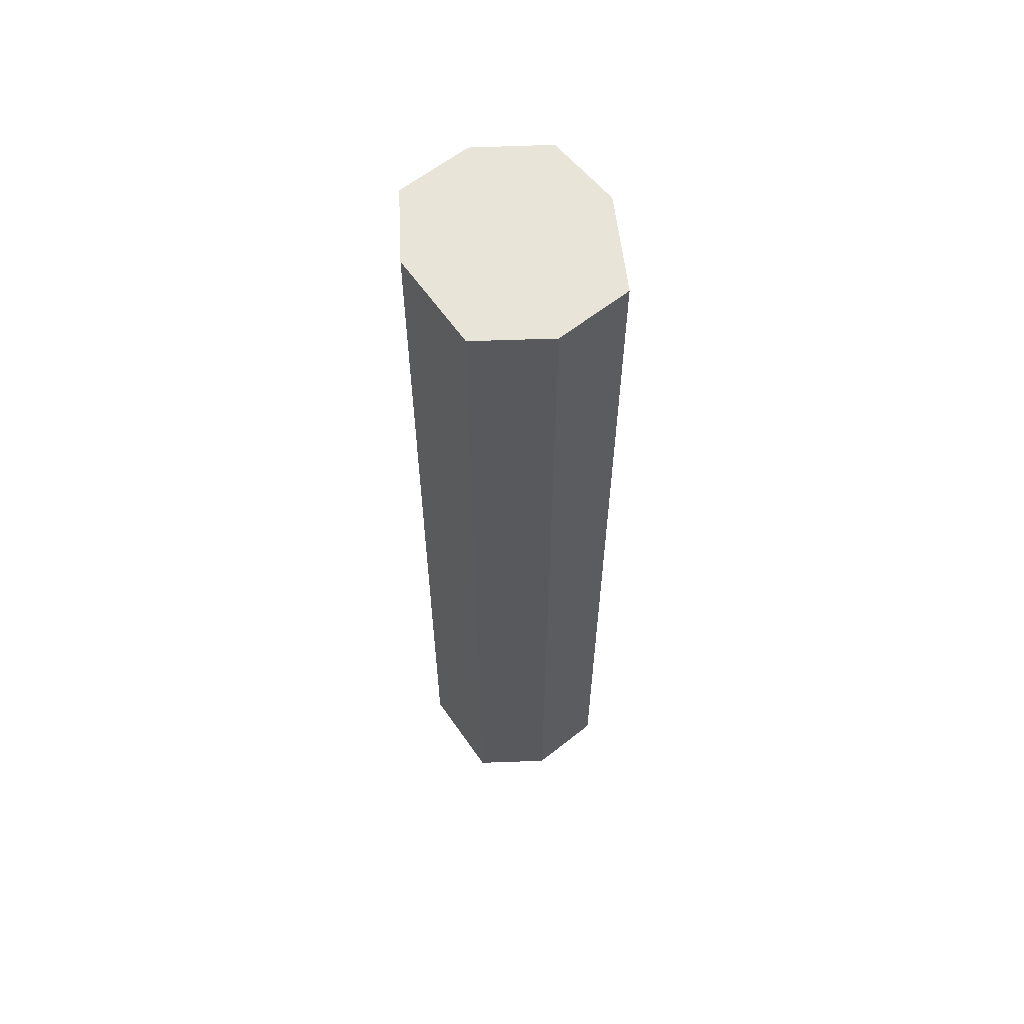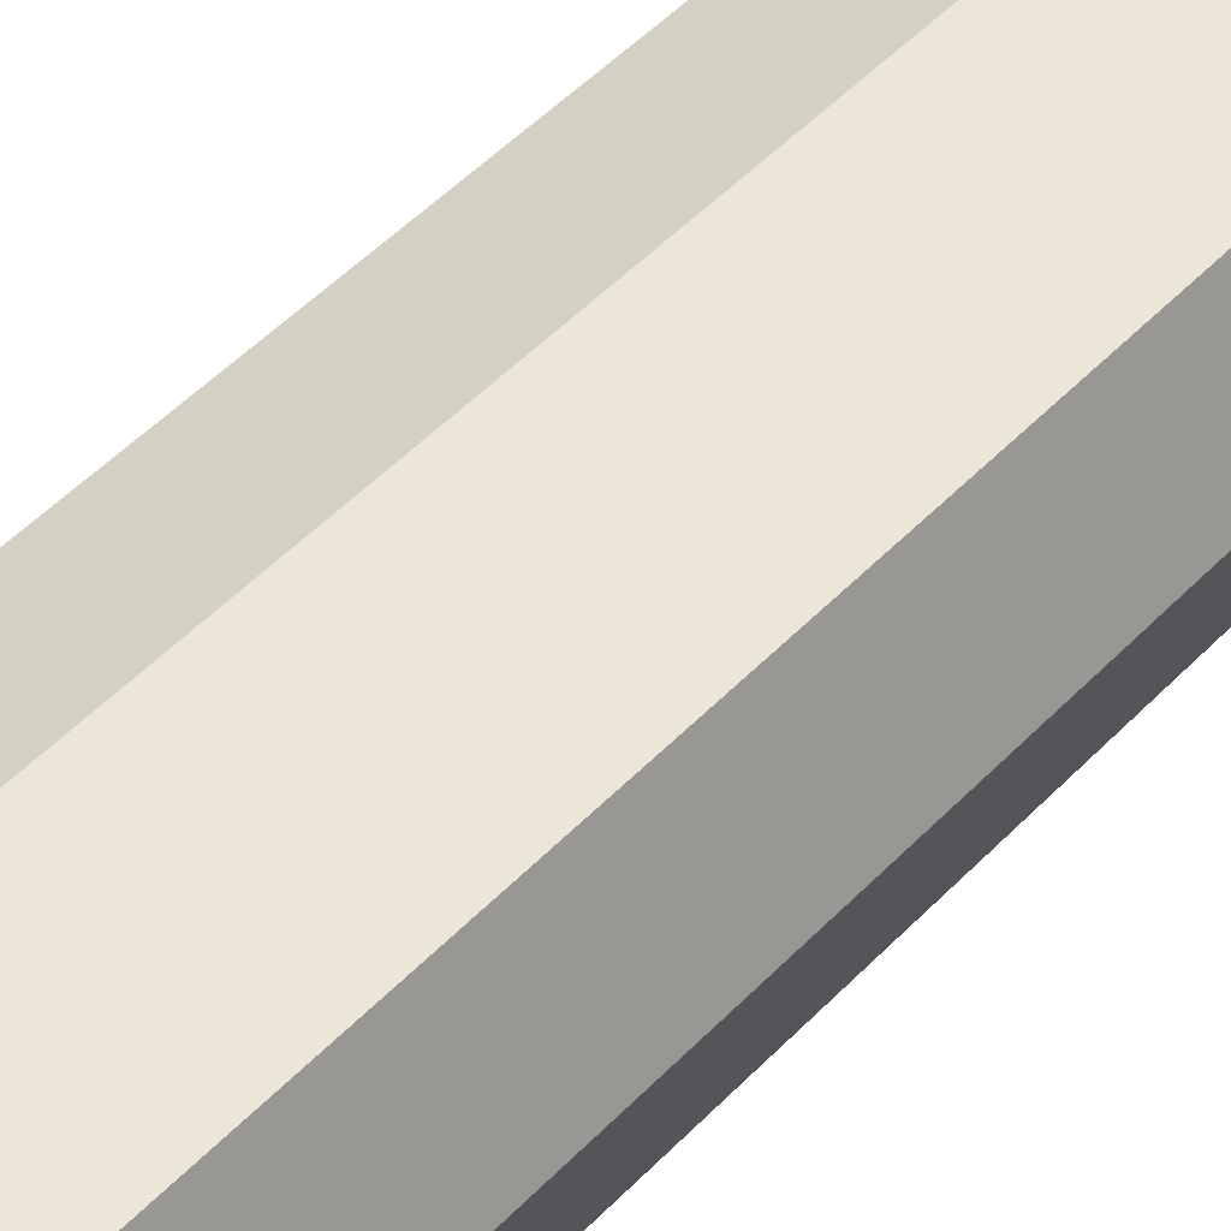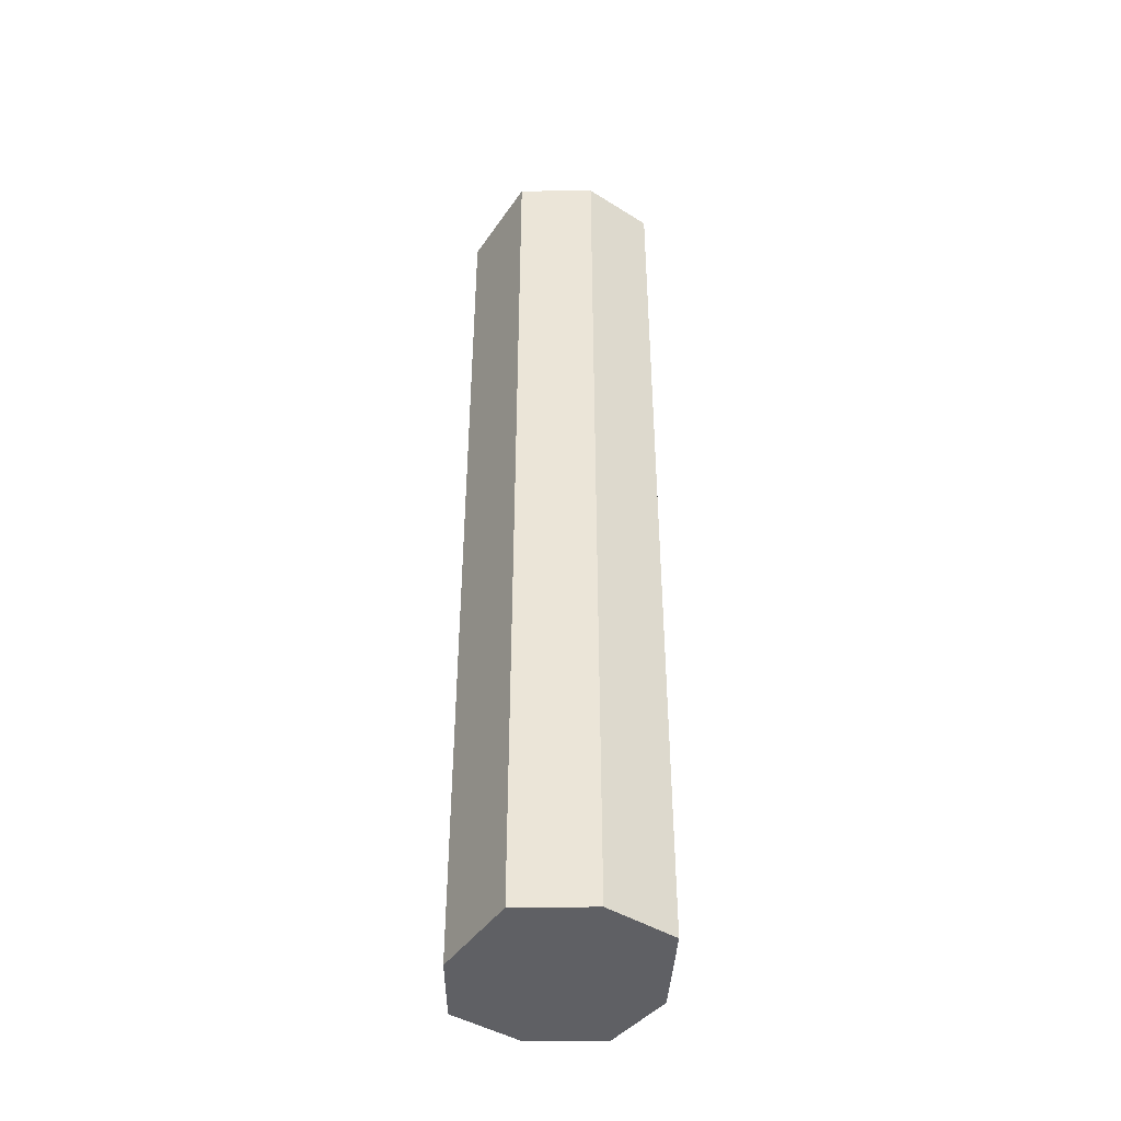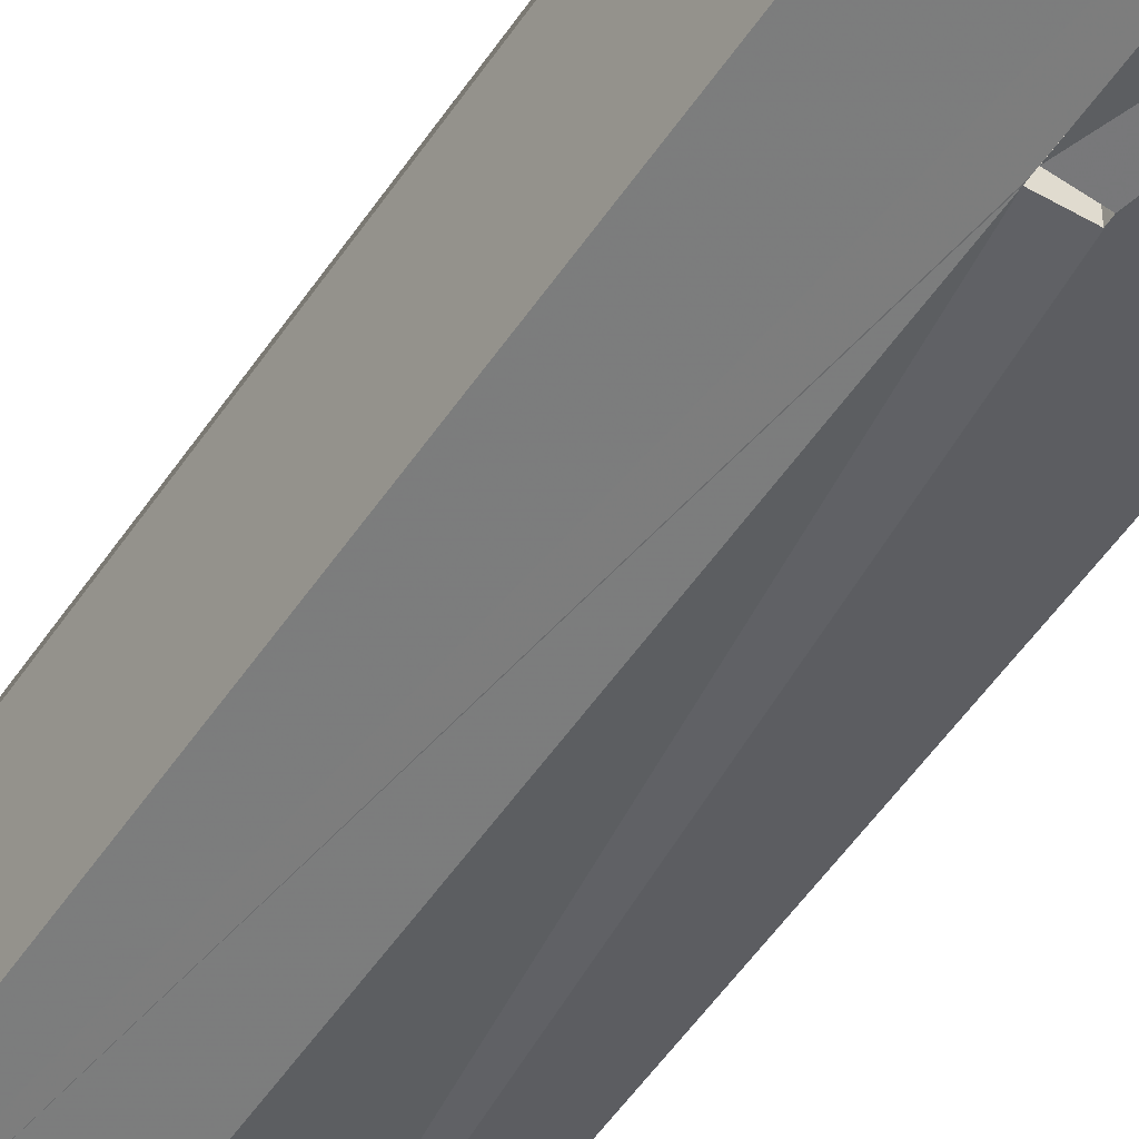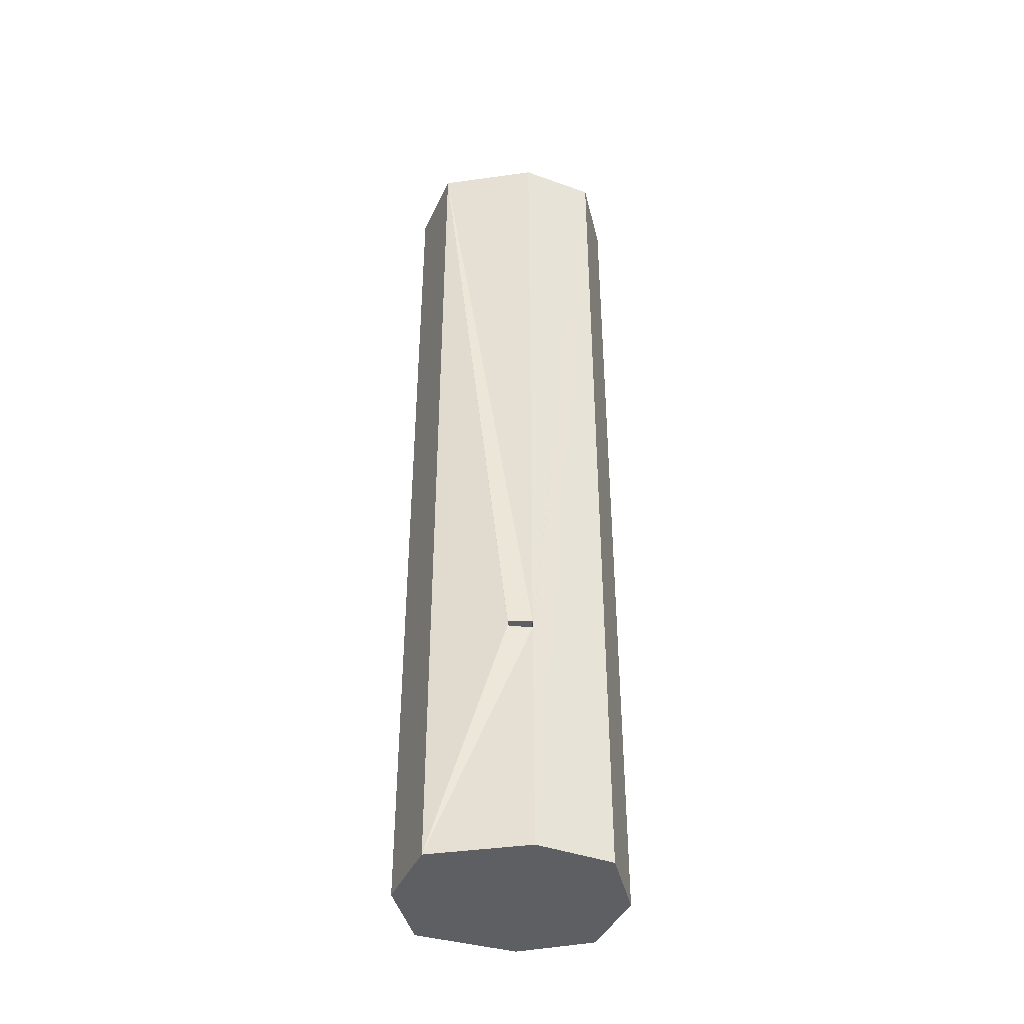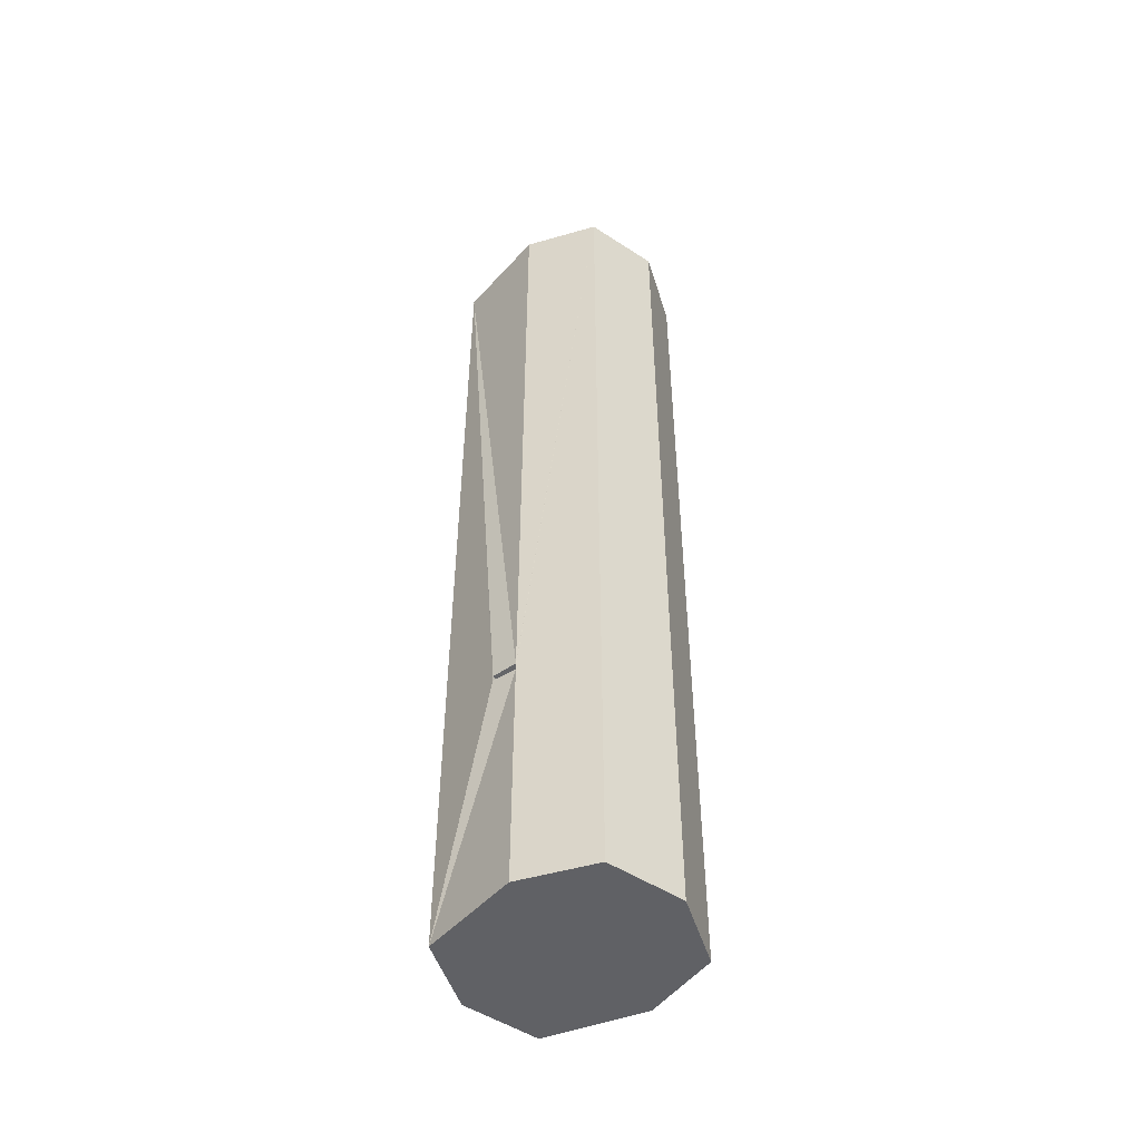
<metadata>
{"format":"obj","ext":"obj","renderer":"f3d","projection":"perspective","resolution":1024,"background":"white","views":[{"elev":60.6,"azim":-110.7,"up":"+Z"},{"elev":43.9,"azim":-141.2,"up":"+Y"},{"elev":-43.4,"azim":-107.8,"up":"+Z"},{"elev":-51.9,"azim":147.3,"up":"+Y"},{"elev":-41.8,"azim":-4.7,"up":"+Z"},{"elev":-50.1,"azim":35.8,"up":"+Z"}]}
</metadata>
<code>
o 11092
v 2215 1876 14.39
v 2215 1876 14.39
v 2215 1876 14.39
v 2215 1876 14
v 2215 1876 14.39
v 2215 1876 14.1
v 2215 1876 14.39
v 2215 1876 14
v 2215 1876 14
v 2215 1876 14.39
v 2215 1876 14
v 2215 1876 14
v 2215 1876 14.39
v 2215 1876 14
v 2215 1876 14.39
v 2215 1876 14
v 2215 1876 14
v 2215 1876 14
v 2215 1876 14.1
v 2215 1876 14
v 2215 1876 14.39
v 2215 1876 14.39
v 2215 1876 14.39
v 2215 1876 14
v 2215 1876 14.39
v 2215 1876 14.39
v 2215 1876 14.39
v 2215 1876 14.39
v 2215 1876 14.39
v 2215 1876 14
v 2215 1876 14
v 2215 1876 14
v 2215 1876 14
v 2215 1876 14
v 2215 1876 14
v 2215 1876 14.39
v 2215 1876 14.39
v 2215 1876 14
v 2215 1876 14.39
v 2215 1876 14.39
v 2215 1876 14.39
v 2215 1876 14
v 2215 1876 14
v 2215 1876 14.39
v 2215 1876 14
v 2215 1876 14.1
v 2215 1876 14.1
v 2215 1876 14.1
v 2215 1876 14.1
v 2215 1876 14.1
v 2215 1876 14.1
v 2215 1876 14.1
v 2215 1876 14.1
v 2215 1876 14.1
v 2215 1876 14.1
v 2215 1876 14.1
v 2215 1876 14.1
v 2215 1876 14.1
v 2215 1876 14.1
v 2215 1876 14.1
v 2215 1876 14.1
v 2215 1876 14.1
v 2215 1876 14.1
v 2215 1876 14.1
v 2215 1876 14.1
v 2215 1876 14.1
v 2215 1876 14.1
v 2215 1876 14.1
v 2215 1876 14.1
v 2215 1876 14.1
v 2215 1876 14.1
v 2215 1876 14.1
v 2215 1876 14.1
v 2215 1876 14.1
v 2215 1876 14.1
v 2215 1876 14.1
v 2215 1876 14.1
v 2215 1876 14.1
v 2215 1876 14.1
v 2215 1876 14.39
v 2215 1876 14.1
v 2215 1876 14.1
v 2215 1876 14.1
v 2215 1876 14.1
v 2215 1876 14.1
v 2215 1876 14.1
v 2215 1876 14.1
v 2215 1876 14.1
v 2215 1876 14.1
f 1 2 3
f 4 2 5
f 1 6 7
f 8 4 9
f 8 10 11
f 12 5 13
f 9 12 14
f 11 15 16
f 16 17 18
f 19 17 20
f 21 12 22
f 23 24 21
f 22 25 26
f 6 25 27
f 28 27 25
f 15 29 27
f 15 30 31
f 28 32 30
f 33 30 32
f 34 31 30
f 14 32 35
f 36 34 1
f 37 38 36
f 37 39 40
f 40 41 22
f 42 41 14
f 43 44 42
f 41 20 45
f 46 41 47
f 47 41 48
f 48 49 47
f 49 50 51
f 33 41 52
f 53 49 54
f 54 55 53
f 56 57 53
f 54 58 59
f 60 61 59
f 52 58 62
f 63 62 58
f 64 65 62
f 66 52 67
f 52 68 69
f 70 69 66
f 69 71 72
f 56 72 73
f 66 74 73
f 75 74 76
f 56 77 76
f 55 74 78
f 34 72 79
f 34 79 77
f 34 55 80
f 80 77 81
f 80 81 61
f 82 81 83
f 84 85 86
f 87 88 89

</code>
